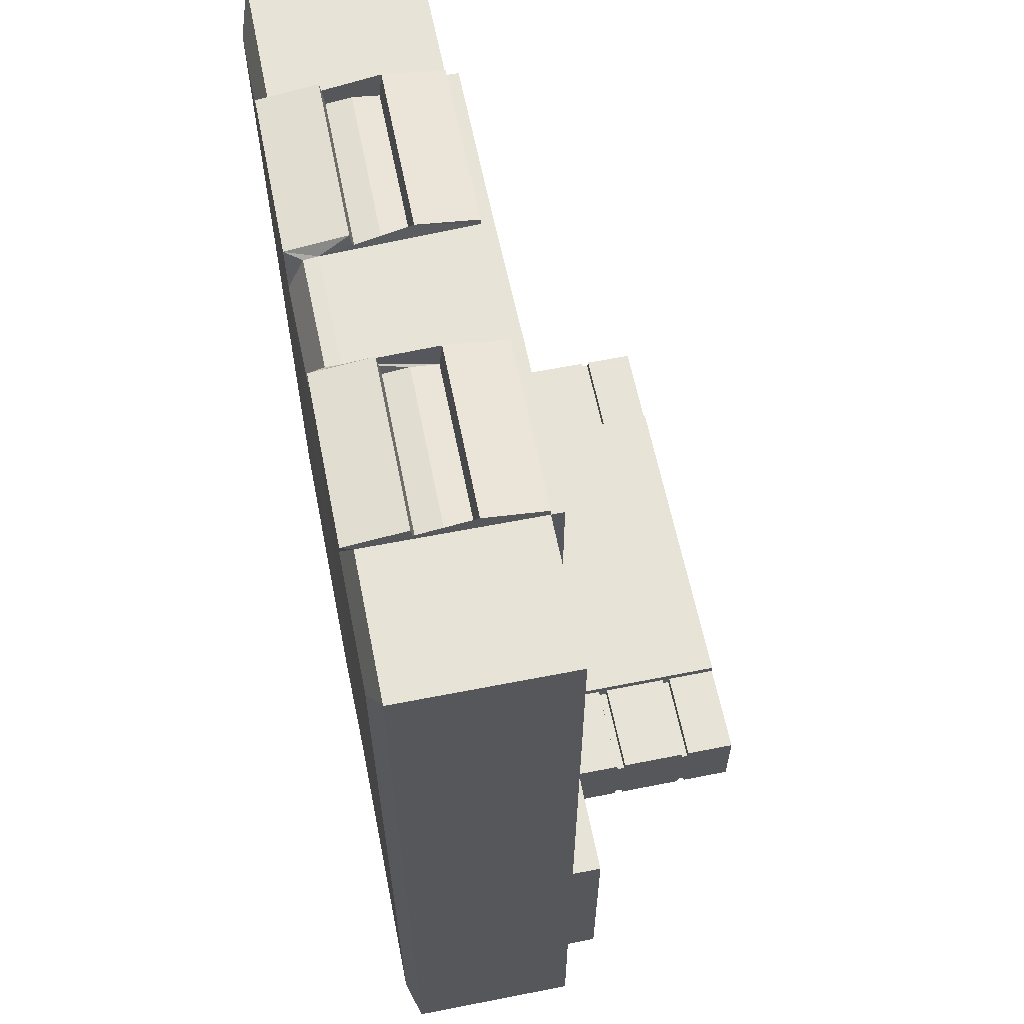
<metadata>
{"format":"obj","ext":"obj","renderer":"f3d","projection":"perspective","resolution":1024,"background":"white","views":[{"elev":61.7,"azim":78.7,"up":"+Z"}]}
</metadata>
<code>
o Cube
v -0.9333 -0.2066 0.9156
v -0.9333 -0.2066 -0.938
v -1 0.1991 1
v -1 0.1991 -1
v -1 0.1991 1
v -1 0.1991 -1
v -1 0.1991 -0.125
v -0.9333 -0.2066 -0.127
v -0.9333 -0.2066 -0.6053
v -1 0.1991 -0.641
v -1 0.1991 -0.641
v -1 0.1991 -0.125
v -1 0.2632 -0.641
v -1 0.2632 -0.125
v -0.2627 -0.2066 -0.938
v -0.2627 -0.2066 0.9156
v -0.2817 0.1991 -1
v -0.2817 0.1991 1
v -0.2817 0.1991 1
v -0.2817 -0.2066 -0.125
v -0.2817 -0.2066 -0.641
v -0.2817 0.1991 -0.125
v -0.2817 0.1991 -0.641
v -0.2817 0.2632 -0.125
v -0.2817 0.2632 -0.641
v -0.6735 -0.2066 1.016
v -0.2817 0.1991 1.016
v -0.6735 0.2632 -0.641
v -0.6735 0.2632 -0.125
v -0.6735 0.1991 -0.641
v -0.6735 0.1991 -0.125
v -0.2817 0.2267 1
v -0.2817 0.2267 -0.125
v -0.6735 0.2267 -0.125
v -0.6735 0.2267 1
v -0.2817 -0.2066 1.016
v -0.6735 -0.2066 -0.641
v -0.6735 -0.2066 -0.125
v -0.6735 0.1991 1
v -0.6236 0.1991 -1
v -0.6735 0.1991 1
v -0.6735 0.1991 -1
v -0.6285 -0.2066 0.9156
v -0.6285 -0.2066 -0.938
v -0.6735 0.1991 1.016
v -0.6735 -0.003714 0.976
v -0.4776 0.1991 1.016
v -0.4776 -0.2066 1.016
v -0.2817 -0.003714 0.976
v -0.4776 -0.003714 0.976
v -0.2817 0.2267 -0.125
v -0.2673 0.2492 0.2348
v -0.2673 0.2492 0.05937
v -0.6908 0.2492 0.2348
v -0.6908 0.2492 0.05937
v -0.2673 0.1664 0.05937
v -0.2673 0.1664 0.2348
v -0.6908 0.1664 0.2348
v -0.6908 0.1664 0.05937
v -0.2673 0.2492 0.05937
v -0.6908 0.2492 0.05937
v -0.6908 0.2492 0.2348
v -0.2673 0.2492 0.2348
v -0.2673 0.2492 0.05937
v -0.6908 0.2492 0.05937
v -0.6908 0.2492 0.2348
v -0.2673 0.2492 0.2348
v -0.285 0.2481 0.07701
v -0.6732 0.2481 0.07701
v -0.6732 0.2481 0.2171
v -0.285 0.2481 0.2171
v -0.3011 0.2419 0.0931
v -0.6571 0.2419 0.0931
v -0.6571 0.2419 0.201
v -0.3011 0.2419 0.201
v -1 0.1991 -0.469
v -1 0.1991 -0.297
v -1 0.1991 -0.469
v -1 0.1991 -0.297
v -0.9333 -0.2066 -0.4459
v -0.9333 -0.2066 -0.2865
v -1 0.2632 -0.469
v -1 0.2632 -0.297
v -0.2817 -0.2066 -0.297
v -0.2817 -0.2066 -0.469
v -0.8498 0.2632 -0.469
v -0.8498 0.2632 -0.297
v -0.6735 -0.2066 -0.297
v -0.6735 -0.2066 -0.469
v 0.4296 0.2664 -0.4714
v 0.4296 0.2664 -0.2994
v -1 -0.1801 1
v -1 -0.1801 -1
v -1 -0.1801 -0.125
v -1 -0.1801 -0.641
v -0.2817 -0.1801 -1
v -0.6735 -0.1801 1
v -0.6735 -0.1801 -1
v -1 -0.1801 -0.297
v -1 -0.1801 -0.469
v -1 -0.1404 -1
v -1 -0.1404 1
v -0.6735 -0.1404 1
v -0.6735 -0.1404 -1
v -0.2817 -0.1404 -1
v -1 -0.1404 -0.469
v -1 -0.1404 -0.297
v -1 -0.1404 -0.641
v -1 -0.1404 -0.125
v -0.2644 -0.1698 1
v -0.6735 0.05534 0.9676
v -0.2659 -0.1371 1.002
v -0.2817 0.05534 0.9676
v -0.4776 0.05534 0.9676
v -0.4776 -0.06076 0.9679
v -0.2817 -0.06076 0.9679
v -0.6735 -0.06076 0.9679
v -0.2817 -0.07005 1.035
v -0.6735 -0.07005 1.035
v -0.4776 0.06255 1.035
v -0.2817 0.06255 1.035
v -0.6735 0.06255 1.035
v -0.4776 -0.07005 1.035
v 0.6629 -0.2034 0.9138
v 0.6629 -0.2034 -0.9398
v 0.7297 0.2023 0.9982
v 0.7297 0.2023 -1.002
v 0.7297 0.2023 0.9982
v 0.7297 0.2023 -1.002
v 0.7297 0.2023 -0.1268
v 0.6629 -0.2034 -0.1289
v 0.6629 -0.2034 -0.6071
v 0.7297 0.2023 -0.6428
v 0.7297 0.2023 -0.6428
v 0.7297 0.2023 -0.1268
v 0.7297 0.2664 -0.6428
v 0.7297 0.2664 -0.1268
v -0.007656 -0.2034 -0.9398
v -0.007656 -0.2034 0.9138
v 0.01135 0.2023 -1.002
v 0.01135 0.2023 0.9982
v 0.01135 0.2023 -1.002
v 0.01135 0.2023 0.9982
v 0.01135 -0.2034 -0.1268
v 0.01135 -0.2034 -0.6428
v 0.01135 0.2023 -0.1268
v 0.01135 0.2023 -0.6428
v 0.01135 0.2664 -0.1268
v 0.01135 0.2664 -0.6428
v 0.4032 -0.2034 1.014
v 0.01135 0.2023 1.014
v 0.4032 0.2664 -0.6428
v 0.4032 0.2664 -0.1268
v 0.4032 0.2023 -0.6428
v 0.4032 0.2023 -0.1268
v 0.01135 0.2299 0.9982
v 0.01135 0.2299 -0.1268
v 0.4032 0.2299 -0.1268
v 0.4032 0.2299 0.9982
v 0.01135 -0.2034 1.014
v 0.4032 -0.2034 -0.6428
v 0.4032 -0.2034 -0.1268
v 0.4032 0.2023 0.9982
v 0.4032 0.2023 -1.002
v 0.4032 0.2023 0.9982
v 0.4032 0.2023 -1.002
v 0.3581 -0.2034 0.9138
v 0.3581 -0.2034 -0.9398
v 0.4032 0.2023 1.014
v 0.4032 -0.000522 0.9742
v 0.2073 0.2023 1.014
v 0.2073 -0.2034 1.014
v 0.01135 -0.000522 0.9742
v 0.2073 -0.000522 0.9742
v 0.01135 0.2299 -0.1268
v -0.003032 0.2524 0.233
v -0.003032 0.2524 0.05755
v 0.4205 0.2524 0.233
v 0.4205 0.2524 0.05755
v -0.003032 0.1696 0.05755
v -0.003032 0.1696 0.233
v 0.4205 0.1696 0.233
v 0.4205 0.1696 0.05755
v -0.003032 0.2524 0.05755
v 0.4205 0.2524 0.05755
v 0.4205 0.2524 0.233
v -0.003032 0.2524 0.233
v 0.01461 0.2513 0.07519
v 0.4028 0.2513 0.07519
v 0.4028 0.2513 0.2153
v 0.01461 0.2513 0.2153
v 0.03071 0.2451 0.09128
v 0.3867 0.2451 0.09128
v 0.3867 0.2451 0.1992
v 0.03071 0.2451 0.1992
v 0.7297 0.2023 -0.4708
v 0.7297 0.2023 -0.2988
v 0.7297 0.2023 -0.4708
v 0.7297 0.2023 -0.2988
v 0.6629 -0.2034 -0.4477
v 0.6629 -0.2034 -0.2883
v 0.7297 0.2664 -0.4708
v 0.7297 0.2664 -0.2988
v 0.01135 -0.2034 -0.2988
v 0.01135 -0.2034 -0.4708
v 0.5798 0.2664 -0.4686
v 0.5798 0.2664 -0.2966
v 0.4032 -0.2034 -0.2988
v 0.4032 -0.2034 -0.4708
v -0.6993 0.2632 -0.297
v -0.6993 0.2632 -0.469
v 0.7297 -0.1769 0.9982
v 0.7297 -0.1769 -1.002
v 0.7297 -0.1769 -0.1268
v 0.7297 -0.1769 -0.6428
v 0.01135 -0.1769 -1.002
v 0.4032 -0.1769 0.9982
v 0.4032 -0.1769 -1.002
v 0.7297 -0.1769 -0.2988
v 0.7297 -0.1769 -0.4708
v 0.7297 -0.1372 -1.002
v 0.7297 -0.1372 0.9982
v 0.4032 -0.1372 0.9982
v 0.4032 -0.1372 -1.002
v 0.01135 -0.1372 -1.002
v 0.7297 -0.1372 -0.4708
v 0.7297 -0.1372 -0.2988
v 0.7297 -0.1372 -0.6428
v 0.7297 -0.1372 -0.1268
v -0.005934 -0.1666 0.9985
v 0.4032 0.05853 0.9658
v -0.004399 -0.1339 1.001
v 0.01135 0.05853 0.9658
v 0.2073 0.05853 0.9658
v 0.2073 -0.05757 0.9661
v 0.01135 -0.05757 0.9661
v 0.4032 -0.05757 0.9661
v 0.01135 -0.06685 1.033
v 0.4032 -0.06685 1.033
v 0.2073 0.06574 1.033
v 0.01135 0.06574 1.033
v 0.4032 0.06574 1.033
v 0.2073 -0.06685 1.033
v 0.4285 0.6623 -0.4714
v 0.4285 0.6623 -0.2994
v -0.7005 0.6591 -0.297
v -0.7005 0.6591 -0.469
v 0.2296 0.2657 -0.4709
v 0.2296 0.2657 -0.2989
v 0.2633 0.2657 -0.2967
v 0.2633 0.2657 -0.4687
v 0.2284 0.6616 -0.4709
v 0.2284 0.6616 -0.2989
v 0.2284 0.6616 -0.4709
v 0.2284 0.6616 -0.2989
v -0.5003 0.6598 -0.2975
v -0.5003 0.6598 -0.4695
v -0.5003 0.6739 -0.3835
v 0.2284 0.6757 -0.3849
v 0.2284 0.6616 -0.4709
v 0.2284 0.6616 -0.2989
v -0.5003 0.6598 -0.2975
v -0.5003 0.6598 -0.4695
v -0.5003 0.6598 -0.2796
v 0.2285 0.6616 -0.281
v 0.2295 0.2657 -0.4882
v -0.4992 0.2639 -0.4868
v -0.5003 0.6598 -0.4868
v 0.2284 0.6616 -0.4882
v 0.2296 0.2657 -0.4709
v 0.2296 0.2657 -0.2989
v -0.5003 0.6598 -0.2975
v -0.5003 0.6598 -0.4695
v -0.4992 0.2639 -0.2975
v -0.4992 0.2639 -0.4695
v 0.2296 0.2657 -0.281
v -0.4992 0.2639 -0.2796
v -0.5832 0.2639 -0.4689
v -0.5832 0.2639 -0.2969
v -0.4992 0.2639 -0.2975
v -0.4992 0.2639 -0.4695
v -0.7002 0.5522 -0.469
v -0.7002 0.5522 -0.297
v 0.4288 0.5554 -0.4714
v 0.4288 0.5554 -0.2994
v 0.2287 0.5547 -0.4709
v 0.2287 0.5547 -0.2989
v -0.5 0.5529 -0.4695
v -0.5 0.5529 -0.2975
v -0.5 0.5529 -0.2975
v -0.5 0.5529 -0.4695
v 0.2288 0.5547 -0.281
v 0.2287 0.5547 -0.4709
v 0.2287 0.5547 -0.2989
v 0.2287 0.5547 -0.4882
v -0.5 0.5529 -0.2796
v -0.5 0.5529 -0.4868
v -0.4996 0.3966 -0.4695
v -0.4996 0.3966 -0.4868
v 0.2292 0.3984 -0.4709
v 0.2292 0.3984 -0.4882
v -0.4999 0.5361 -0.2796
v 0.2288 0.5379 -0.2989
v 0.2288 0.5379 -0.281
v -0.5 0.5361 -0.2975
v -0.5 0.5361 -0.4868
v 0.2288 0.5379 -0.4882
v 0.2288 0.5379 -0.4709
v -0.5 0.5361 -0.4695
v -0.5 0.5361 -0.2975
v 0.2288 0.5379 -0.2989
v 0.4288 0.5386 -0.2994
v -0.7001 0.5354 -0.297
v -0.6997 0.3959 -0.297
v -0.4996 0.3966 -0.2975
v 0.4292 0.397 -0.3142
v 0.2292 0.3984 -0.2989
v -0.4995 0.3767 -0.4695
v 0.2292 0.3785 -0.4709
v 0.2292 0.3785 -0.4882
v -0.4995 0.3767 -0.4868
v -0.6997 0.3959 -0.469
v -0.4996 0.3966 -0.4695
v 0.4292 0.3991 -0.4714
v 0.2292 0.3984 -0.4709
v -0.6997 0.376 -0.297
v 0.4293 0.3792 -0.2994
v 0.2292 0.3785 -0.2989
v -0.4995 0.3767 -0.2975
v -0.6997 0.376 -0.469
v 0.4293 0.3792 -0.4714
v 0.2292 0.3785 -0.4709
v -0.4995 0.3767 -0.4695
v -0.5 0.5361 -0.4695
v 0.2288 0.5379 -0.4709
v 0.4288 0.5386 -0.4714
v -0.7001 0.5354 -0.469
v 0.2292 0.3984 -0.2989
v -0.4996 0.3966 -0.2975
v 0.2292 0.3984 -0.281
v -0.4995 0.3966 -0.2796
v -0.4995 0.3767 -0.2796
v 0.2292 0.3785 -0.2989
v 0.2293 0.3785 -0.281
v -0.4995 0.3767 -0.2975
v -0.7002 0.5502 -0.4542
v -0.7002 0.5502 -0.3118
v 0.4288 0.5533 -0.4566
v 0.2308 0.5526 -0.4561
v 0.4288 0.5533 -0.3142
v 0.2308 0.5526 -0.3137
v -0.5021 0.5509 -0.4547
v -0.5021 0.5509 -0.3123
v -0.5016 0.3945 -0.4547
v -0.6997 0.3938 -0.4542
v -0.5016 0.3945 -0.3123
v -0.6997 0.3938 -0.3118
v 0.4293 0.3812 -0.4566
v 0.4293 0.3812 -0.3142
v -0.5016 0.3787 -0.3123
v -0.6997 0.378 -0.3118
v -0.502 0.5381 -0.3123
v -0.7001 0.5374 -0.3118
v 0.4288 0.5406 -0.4566
v 0.4288 0.5406 -0.3142
v 0.2308 0.5399 -0.3137
v 0.2308 0.5399 -0.4561
v -0.7001 0.5374 -0.4542
v -0.5016 0.3787 -0.4547
v -0.6997 0.378 -0.4542
v 0.2312 0.3963 -0.3137
v 0.2313 0.3805 -0.3137
v 0.4292 0.3991 -0.2994
v -0.502 0.5381 -0.4547
v 0.2313 0.3805 -0.4561
v 0.2312 0.3963 -0.4561
v 0.4292 0.397 -0.4566
v -0.2817 0.2267 0.6223
v 0.01135 0.2299 0.6204
v -0.2817 0.2267 0.05357
v 0.01135 0.2299 0.05175
v -0.2753 0.2211 0.6158
v 0.004981 0.2242 0.6141
v -0.2753 0.2211 0.0599
v 0.004981 0.2242 0.05817
f 1 8 38
f 1 38 43
f 11 6 4
f 11 4 10
f 103 41 3
f 103 3 102
f 108 10 4
f 108 4 101
f 98 44 2
f 98 2 93
f 31 12 5
f 31 5 39
f 42 4 6
f 42 6 40
f 39 5 3
f 39 3 41
f 102 3 7
f 102 7 109
f 88 38 8
f 88 8 81
f 5 12 7
f 5 7 3
f 76 11 10
f 76 10 78
f 106 78 10
f 106 10 108
f 40 6 11
f 40 11 30
f 44 37 9
f 44 9 2
f 77 12 14
f 77 14 83
f 31 22 24
f 31 24 29
f 28 25 23
f 28 23 30
f 84 20 38
f 84 38 88
f 96 15 44
f 96 44 98
f 13 28 30
f 13 30 11
f 15 21 37
f 15 37 44
f 12 31 29
f 12 29 14
f 20 16 43
f 20 43 38
f 34 33 22
f 34 22 31
f 19 39 41
f 19 41 18
f 86 82 83
f 86 83 87
f 378 32 19
f 380 378 19
f 33 380 19
f 33 19 22
f 39 19 32
f 39 32 35
f 43 16 26
f 16 36 26
f 36 48 26
f 49 116 115
f 49 115 50
f 27 121 18
f 121 112 18
f 121 113 112
f 113 49 112
f 49 116 112
f 116 118 112
f 118 36 112
f 36 110 112
f 36 16 110
f 118 36 48
f 118 48 123
f 67 64 60
f 67 60 63
f 34 35 51
f 35 380 51
f 35 378 380
f 35 32 378
f 57 56 59
f 57 59 58
f 54 52 57
f 54 57 58
f 31 39 35
f 31 35 34
f 55 54 58
f 55 58 59
f 53 55 59
f 53 59 56
f 52 53 56
f 52 56 57
f 60 61 55
f 60 55 53
f 62 63 52
f 62 52 54
f 61 62 54
f 61 54 55
f 63 60 53
f 63 53 52
f 74 73 72
f 74 72 75
f 64 65 61
f 64 61 60
f 66 67 63
f 66 63 62
f 65 66 62
f 65 62 61
f 68 69 65
f 68 65 64
f 70 71 67
f 70 67 66
f 69 70 66
f 69 66 65
f 71 68 64
f 71 64 67
f 72 73 69
f 72 69 68
f 74 75 71
f 74 71 70
f 73 74 70
f 73 70 69
f 75 72 68
f 75 68 71
f 37 89 80
f 37 80 9
f 89 88 81
f 89 81 80
f 12 77 79
f 12 79 7
f 77 76 78
f 77 78 79
f 109 7 79
f 109 79 107
f 107 79 78
f 107 78 106
f 210 211 86
f 210 86 87
f 25 28 86
f 11 76 82
f 11 82 13
f 76 77 83
f 76 83 82
f 21 85 89
f 21 89 37
f 85 84 88
f 85 88 89
f 149 152 206
f 28 13 82
f 28 82 86
f 92 1 43
f 92 43 97
f 9 95 93
f 9 93 2
f 104 98 93
f 104 93 101
f 1 92 94
f 1 94 8
f 80 100 95
f 80 95 9
f 105 96 98
f 105 98 104
f 8 94 99
f 8 99 81
f 81 99 100
f 81 100 80
f 17 105 104
f 17 104 42
f 92 102 109
f 92 109 94
f 94 109 107
f 94 107 99
f 97 103 102
f 97 102 92
f 42 104 101
f 42 101 4
f 95 108 101
f 95 101 93
f 100 106 108
f 100 108 95
f 99 107 106
f 99 106 100
f 114 50 46
f 114 46 111
f 45 18 41
f 45 47 18
f 47 27 18
f 41 122 45
f 41 103 122
f 103 111 122
f 103 46 111
f 103 117 46
f 103 119 117
f 103 26 119
f 103 97 26
f 97 43 26
f 123 48 26
f 123 26 119
f 113 49 50
f 113 50 114
f 121 113 114
f 121 114 120
f 120 114 111
f 120 111 122
f 27 121 120
f 27 120 47
f 50 115 117
f 50 117 46
f 116 118 123
f 116 123 115
f 47 120 122
f 47 122 45
f 115 123 119
f 115 119 117
f 162 167 124
f 162 124 131
f 223 165 126
f 223 126 222
f 228 133 127
f 228 127 221
f 218 168 125
f 218 125 213
f 155 135 128
f 155 128 163
f 222 126 130
f 222 130 229
f 208 162 131
f 208 131 201
f 226 198 133
f 226 133 228
f 164 129 134
f 164 134 154
f 168 161 132
f 168 132 125
f 207 206 90
f 207 90 91
f 197 135 137
f 197 137 203
f 155 146 148
f 155 148 153
f 152 149 147
f 152 147 154
f 204 144 162
f 204 162 208
f 216 138 168
f 216 168 218
f 136 152 154
f 136 154 134
f 138 145 161
f 138 161 168
f 142 164 154
f 142 154 147
f 135 155 153
f 135 153 137
f 144 139 167
f 144 167 162
f 158 157 146
f 158 146 155
f 250 207 91
f 250 91 249
f 379 156 143
f 381 379 143
f 157 381 143
f 157 143 146
f 163 143 156
f 163 156 159
f 167 139 160
f 167 160 150
f 160 172 150
f 173 236 235
f 173 235 174
f 151 241 141
f 241 232 141
f 241 233 232
f 233 173 232
f 173 236 232
f 236 238 232
f 238 160 232
f 160 230 232
f 160 139 230
f 238 160 172
f 238 172 243
f 158 159 175
f 159 381 175
f 159 379 381
f 159 156 379
f 181 180 183
f 181 183 182
f 178 176 181
f 178 181 182
f 155 163 159
f 155 159 158
f 179 178 182
f 179 182 183
f 177 179 183
f 177 183 180
f 176 177 180
f 176 180 181
f 194 193 192
f 194 192 195
f 188 189 185
f 188 185 184
f 190 191 187
f 190 187 186
f 189 190 186
f 189 186 185
f 191 188 184
f 191 184 187
f 192 193 189
f 192 189 188
f 194 195 191
f 194 191 190
f 193 194 190
f 193 190 189
f 195 192 188
f 195 188 191
f 161 209 200
f 161 200 132
f 209 208 201
f 209 201 200
f 229 130 199
f 229 199 227
f 227 199 198
f 227 198 226
f 206 202 203
f 206 203 207
f 134 196 202
f 134 202 136
f 196 197 203
f 196 203 202
f 145 205 209
f 145 209 161
f 205 204 208
f 205 208 209
f 207 153 148
f 207 203 137
f 207 137 153
f 167 217 212
f 167 212 124
f 132 215 213
f 132 213 125
f 224 218 213
f 224 213 221
f 124 212 214
f 124 214 131
f 200 220 215
f 200 215 132
f 225 216 218
f 225 218 224
f 131 214 219
f 131 219 201
f 201 219 220
f 201 220 200
f 140 225 224
f 140 224 166
f 212 222 229
f 212 229 214
f 214 229 227
f 214 227 219
f 217 223 222
f 217 222 212
f 166 224 221
f 166 221 127
f 215 228 221
f 215 221 213
f 220 226 228
f 220 228 215
f 219 227 226
f 219 226 220
f 234 174 170
f 234 170 231
f 169 141 165
f 171 151 141
f 169 171 141
f 165 242 169
f 165 223 242
f 223 231 242
f 223 170 231
f 223 237 170
f 223 239 237
f 223 150 239
f 223 217 150
f 217 167 150
f 243 172 150
f 243 150 239
f 233 173 174
f 233 174 234
f 241 233 234
f 241 234 240
f 240 234 231
f 240 231 242
f 151 241 240
f 151 240 171
f 174 235 237
f 174 237 170
f 236 238 243
f 236 243 235
f 171 240 242
f 171 242 169
f 235 243 239
f 235 239 237
f 139 16 20
f 139 20 144
f 84 204 144
f 84 144 20
f 85 205 204
f 85 204 84
f 205 85 21
f 205 21 145
f 145 21 15
f 145 15 138
f 96 216 138
f 96 138 15
f 105 225 216
f 105 216 96
f 25 17 23
f 149 142 147
f 206 149 25
f 86 206 25
f 86 87 206
f 87 207 206
f 87 24 207
f 24 148 207
f 51 175 148
f 51 148 24
f 378 32 156
f 378 156 379
f 19 143 156
f 19 156 32
f 232 143 19
f 232 19 112
f 232 112 110
f 232 110 230
f 230 110 16
f 230 16 139
f 248 90 206
f 248 206 251
f 87 83 14
f 87 14 29
f 87 29 24
f 326 330 211
f 326 211 210
f 152 136 202
f 152 202 206
f 253 245 244
f 253 244 252
f 332 331 90
f 332 90 248
f 287 285 245
f 287 245 253
f 285 284 244
f 285 244 245
f 279 250 249
f 279 249 280
f 281 248 251
f 281 251 278
f 318 275 281
f 318 281 333
f 252 259 261
f 258 257 272
f 332 248 270
f 332 270 319
f 319 270 266
f 319 266 320
f 246 272 273
f 246 273 247
f 258 259 260
f 258 260 257
f 287 253 261
f 287 261 294
f 330 333 281
f 330 281 211
f 211 281 278
f 211 278 86
f 283 289 272
f 283 272 246
f 294 261 265
f 294 265 292
f 87 279 280
f 87 280 210
f 290 256 272
f 290 272 289
f 275 270 248
f 275 248 281
f 263 258 256
f 280 249 271
f 280 271 274
f 259 260 255
f 256 261 259
f 256 259 258
f 296 292 265
f 296 265 264
f 296 264 256
f 296 256 290
f 264 265 261
f 264 261 256
f 274 271 276
f 274 276 277
f 321 320 266
f 321 266 267
f 267 266 270
f 267 270 275
f 257 260 269
f 257 269 268
f 321 267 275
f 321 275 318
f 17 40 30
f 17 30 23
f 17 42 40
f 142 225 105
f 142 105 17
f 17 25 149
f 17 149 142
f 246 247 282
f 246 282 283
f 252 244 284
f 252 284 286
f 366 365 350
f 366 350 351
f 365 364 348
f 365 348 350
f 257 291 288
f 257 288 273
f 252 286 293
f 252 293 260
f 260 293 295
f 260 295 269
f 311 287 294
f 311 294 303
f 247 273 288
f 247 288 282
f 363 362 353
f 363 353 347
f 303 294 292
f 303 292 304
f 305 290 289
f 305 289 310
f 302 304 292
f 302 292 296
f 302 296 290
f 302 290 305
f 268 269 295
f 268 295 297
f 268 297 291
f 268 291 257
f 274 345 329
f 274 329 280
f 335 336 324
f 335 324 325
f 317 373 312
f 317 312 311
f 341 340 304
f 341 304 302
f 286 335 308
f 286 308 293
f 297 295 307
f 297 307 306
f 349 348 364
f 349 364 367
f 339 305 310
f 339 310 315
f 291 309 334
f 291 334 288
f 342 344 340
f 342 340 341
f 91 90 331
f 91 331 327
f 293 308 307
f 293 307 295
f 297 306 309
f 297 309 291
f 338 303 304
f 338 304 340
f 359 358 377
f 359 377 316
f 355 354 369
f 355 369 370
f 314 315 310
f 314 310 313
f 328 317 338
f 328 338 343
f 341 302 305
f 341 305 339
f 299 321 318
f 299 318 298
f 249 328 343
f 249 343 271
f 277 276 344
f 277 344 342
f 343 338 340
f 343 340 344
f 317 311 303
f 317 303 338
f 271 343 344
f 271 344 276
f 298 318 333
f 298 333 323
f 346 352 374
f 346 374 368
f 373 324 336
f 373 336 312
f 347 346 368
f 347 368 363
f 372 359 316
f 372 316 371
f 313 337 322
f 313 322 314
f 357 355 370
f 357 370 361
f 376 377 358
f 376 358 375
f 361 360 356
f 361 356 357
f 249 91 327
f 249 327 328
f 299 301 320
f 299 320 321
f 309 298 323
f 309 323 334
f 308 300 301
f 308 301 307
f 300 319 320
f 300 320 301
f 325 332 319
f 325 319 300
f 277 342 345
f 277 345 274
f 210 280 329
f 210 329 326
f 337 334 323
f 337 323 322
f 345 339 315
f 345 315 329
f 306 307 301
f 306 301 299
f 335 325 300
f 335 300 308
f 306 299 298
f 306 298 309
f 342 341 339
f 342 339 345
f 346 347 283
f 346 283 282
f 348 349 286
f 348 286 284
f 351 350 285
f 351 285 287
f 350 348 284
f 350 284 285
f 352 346 282
f 352 282 288
f 347 353 289
f 347 289 283
f 354 355 322
f 354 322 323
f 357 356 315
f 357 315 314
f 358 359 327
f 358 327 331
f 360 361 326
f 360 326 329
f 362 363 313
f 362 313 310
f 364 365 312
f 364 312 336
f 365 366 311
f 365 311 312
f 353 362 310
f 353 310 289
f 366 351 287
f 366 287 311
f 367 364 336
f 367 336 335
f 363 368 337
f 363 337 313
f 370 369 333
f 370 333 330
f 372 371 317
f 372 317 328
f 356 360 329
f 356 329 315
f 371 316 373
f 371 373 317
f 359 372 328
f 359 328 327
f 368 374 334
f 368 334 337
f 374 352 288
f 374 288 334
f 349 367 335
f 349 335 286
f 375 358 331
f 375 331 332
f 361 370 330
f 361 330 326
f 369 354 323
f 369 323 333
f 376 375 332
f 376 332 325
f 377 376 325
f 377 325 324
f 355 357 314
f 355 314 322
f 316 377 324
f 316 324 373
f 384 382 383
f 384 383 385
f 51 380 381
f 51 381 175
f 383 382 378
f 383 378 379
f 382 384 380
f 382 380 378
f 385 383 379
f 385 379 381
f 384 385 381
f 384 381 380

</code>
